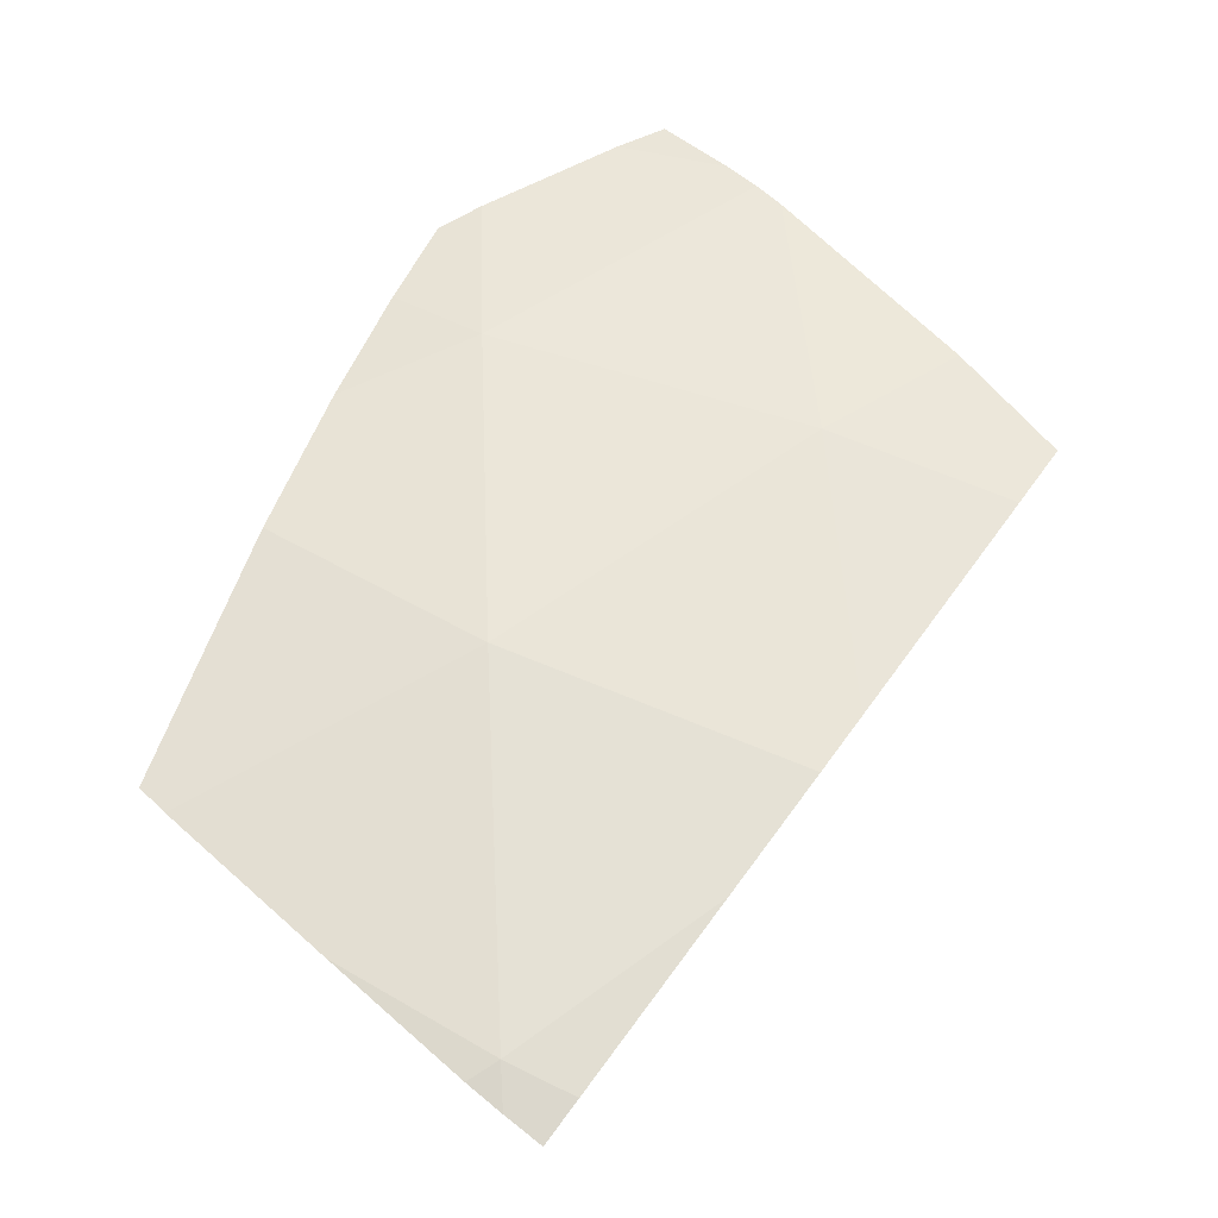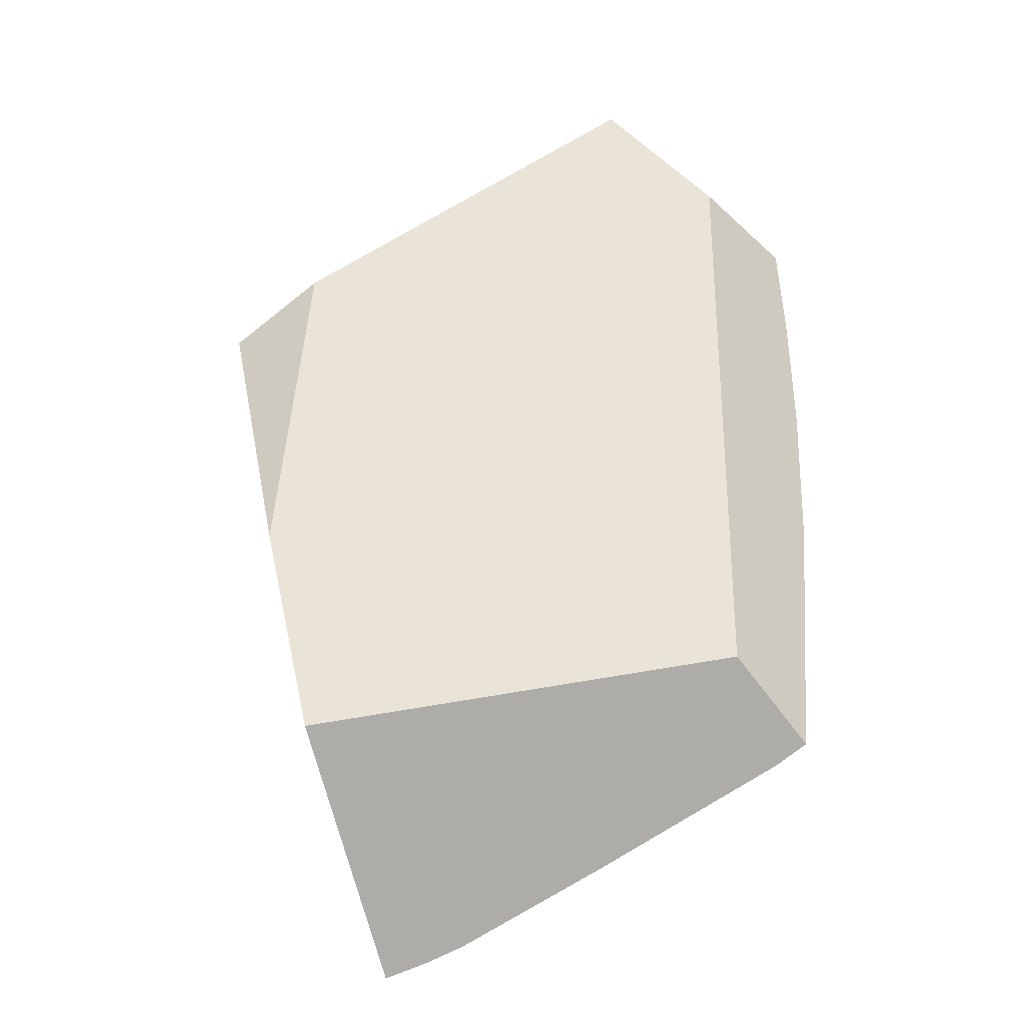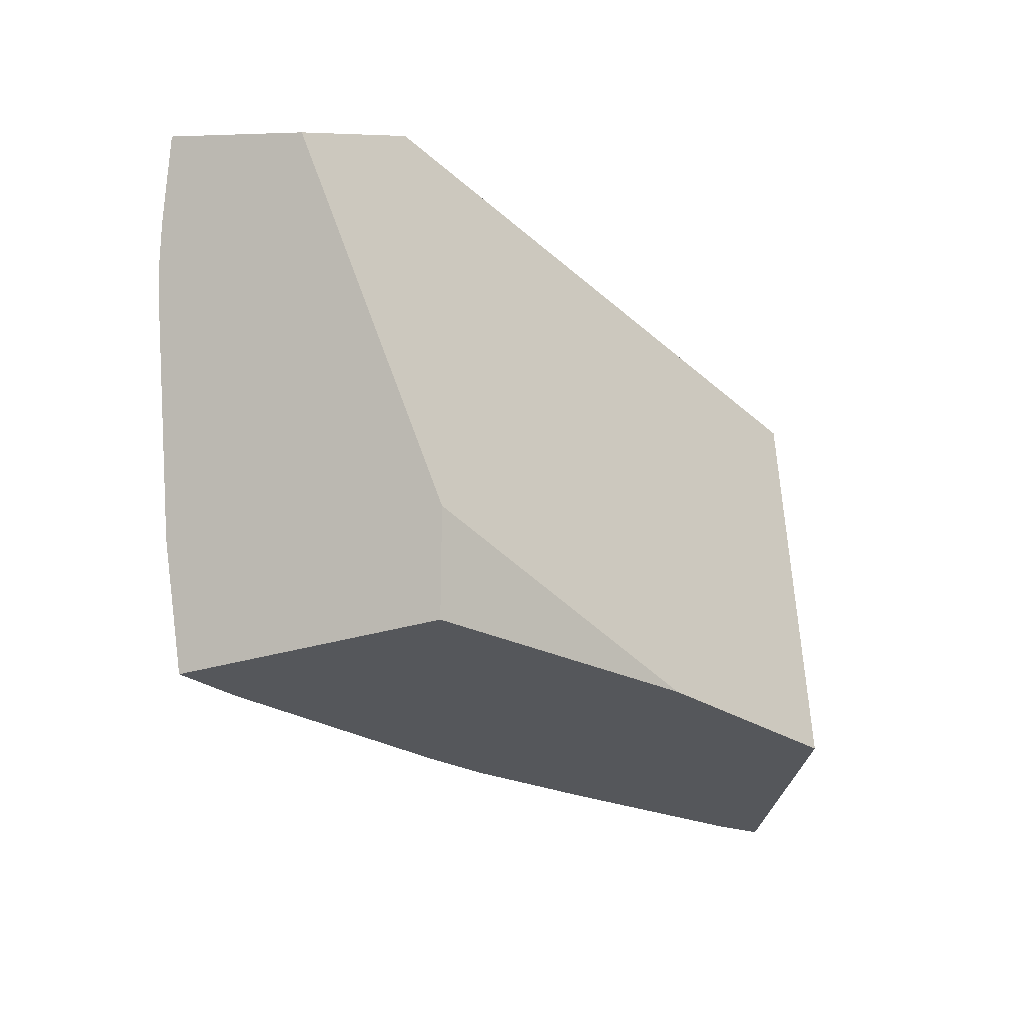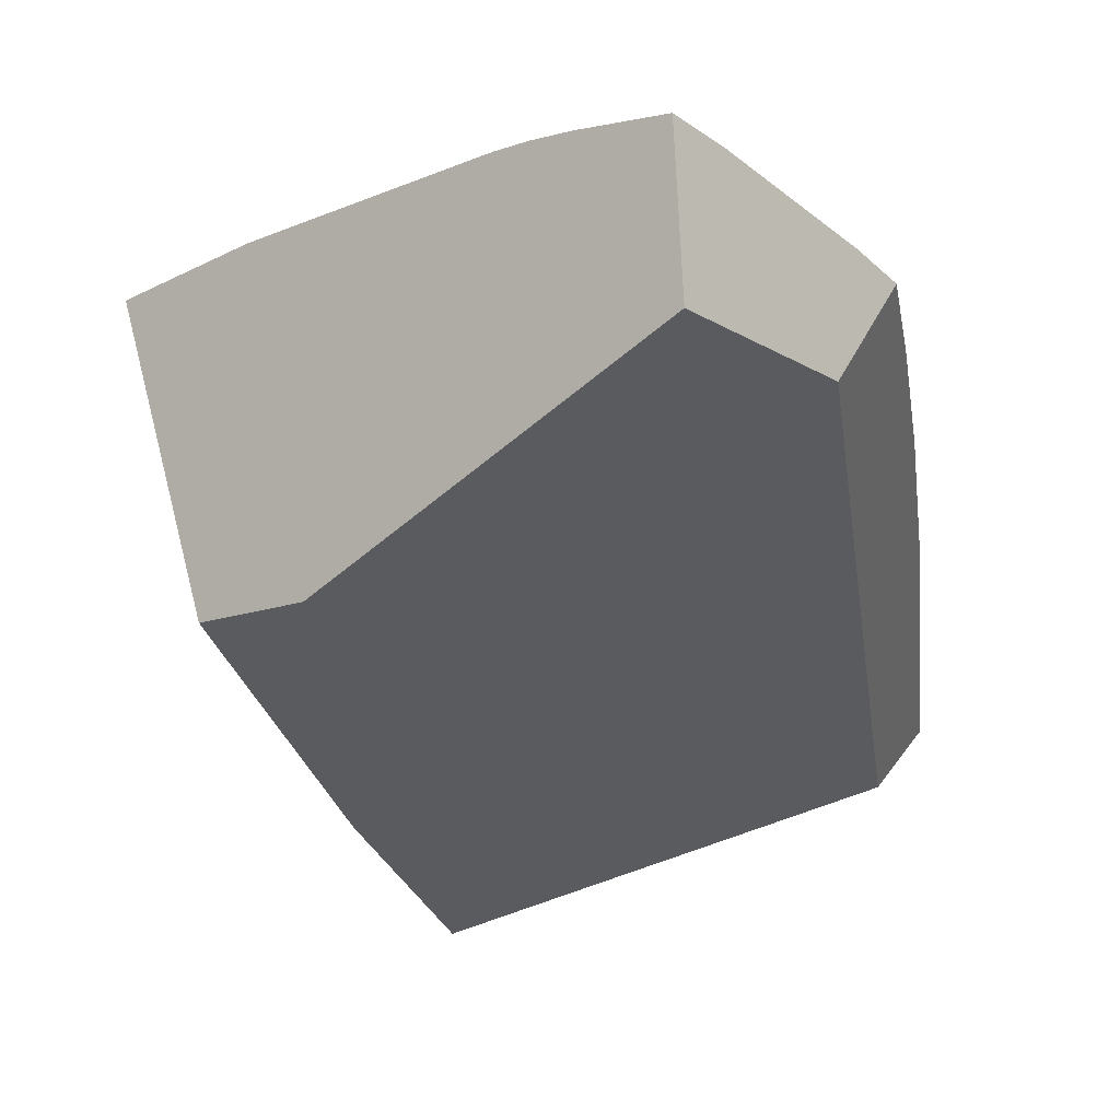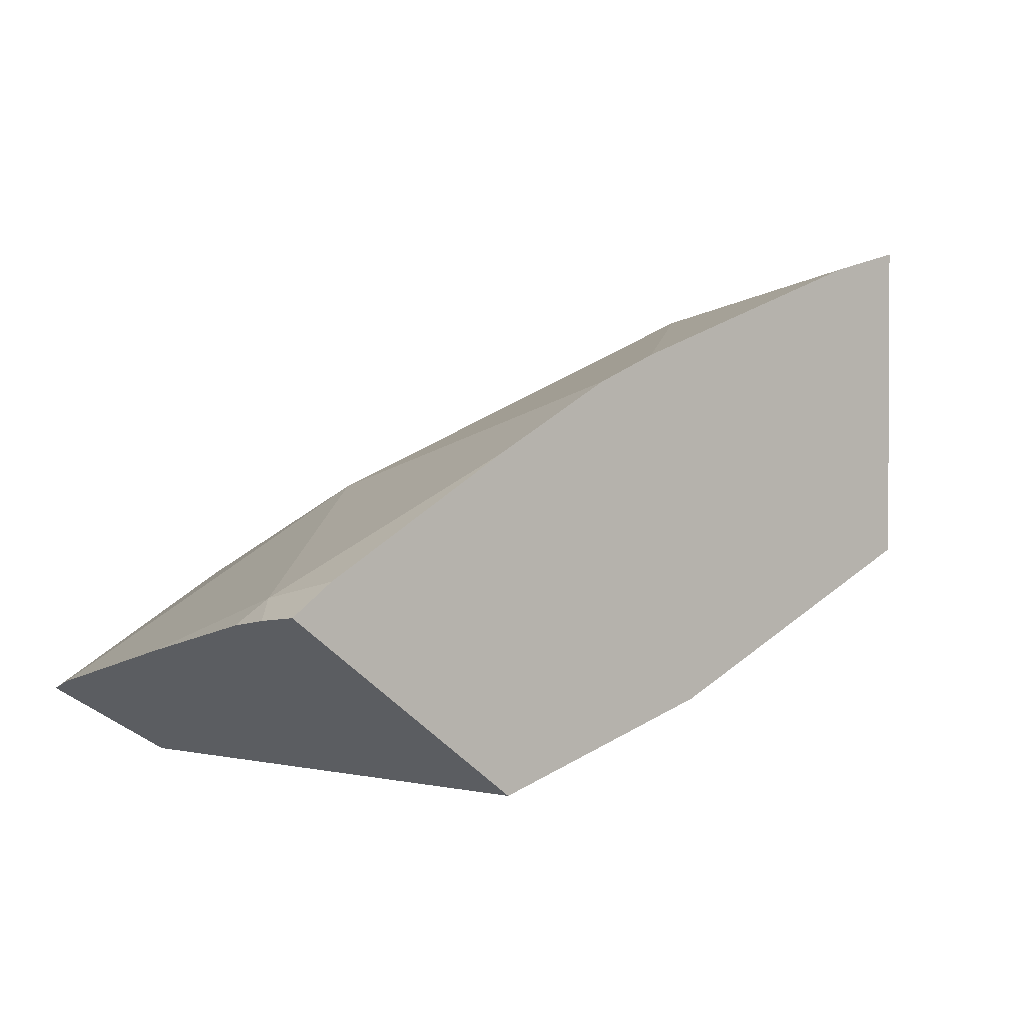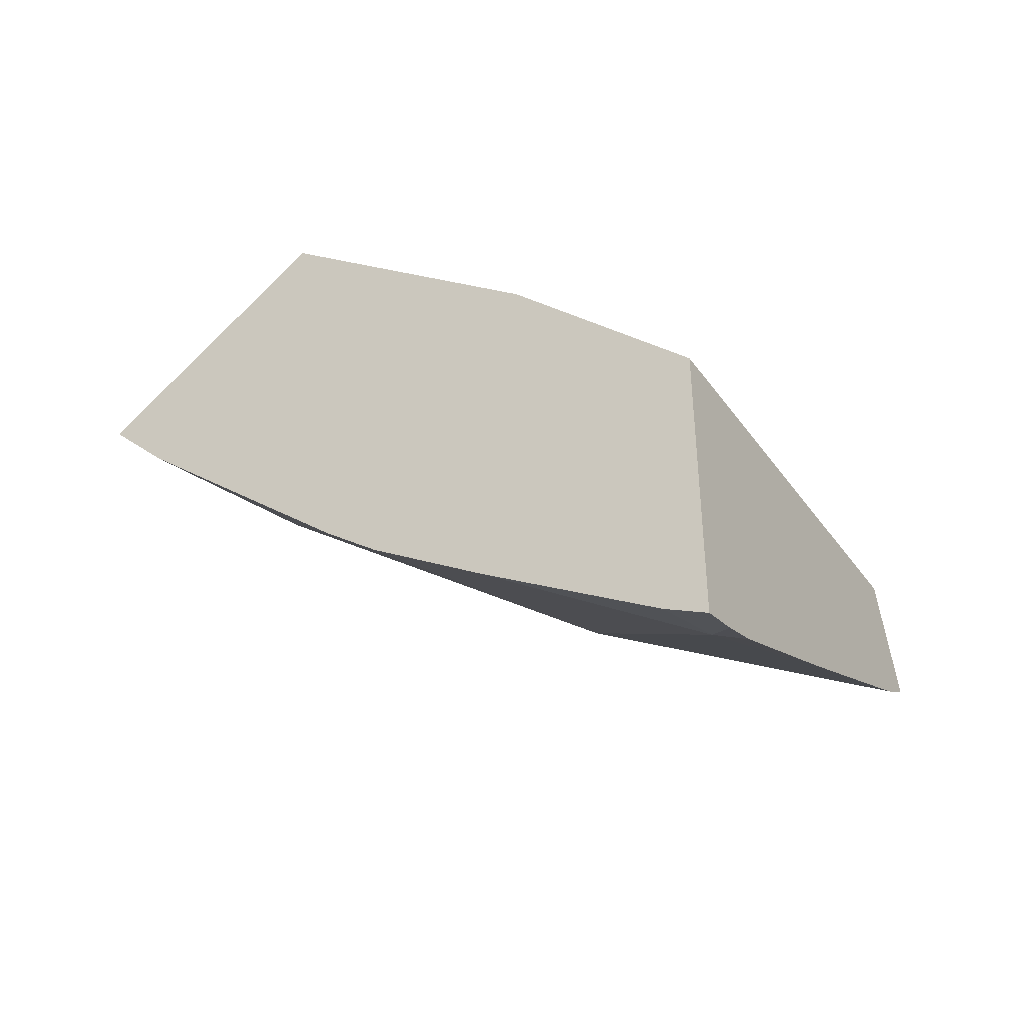
<metadata>
{"format":"obj","ext":"obj","renderer":"f3d","projection":"perspective","resolution":1024,"background":"white","views":[{"elev":-70.4,"azim":165.7,"up":"+Z"},{"elev":5.8,"azim":19.2,"up":"+Z"},{"elev":47.3,"azim":-72.5,"up":"+Z"},{"elev":6.3,"azim":-6.5,"up":"+Y"},{"elev":-28.4,"azim":-153.9,"up":"+Y"},{"elev":-49.2,"azim":-38.5,"up":"+Z"}]}
</metadata>
<code>
g  Instance
v 1.799 -41.38 -4.722
v 2.059 -41.34 -4.502
v 2.226 -41.43 -4.611
v 1.327 -42.01 -5.863
v 1.049 -42.71 -6.744
v 0.5931 -42.06 -6.008
v 1.327 -42.01 -5.863
v 0.5931 -42.06 -6.008
v 0.8582 -41.71 -5.481
v 0.8582 -41.71 -5.481
v 0.5931 -42.06 -6.008
v 0.4676 -41.9 -5.785
v 1.579 -41.44 -4.904
v 1.327 -42.01 -5.863
v 0.8582 -41.71 -5.481
v 1.963 -43.96 -7.707
v 1.819 -44.01 -7.767
v 2.007 -43.82 -7.604
v 2.007 -43.82 -7.604
v 1.819 -44.01 -7.767
v 1.739 -43.86 -7.676
v 1.739 -43.86 -7.676
v 1.389 -43.26 -7.22
v 2.007 -43.82 -7.604
v 1.161 -42.88 -6.913
v 2.328 -42.83 -6.575
v 1.389 -43.26 -7.22
v 1.389 -43.26 -7.22
v 2.328 -42.83 -6.575
v 2.007 -43.82 -7.604
v 1.327 -42.01 -5.863
v 2.328 -42.83 -6.575
v 1.049 -42.71 -6.744
v 1.049 -42.71 -6.744
v 2.328 -42.83 -6.575
v 1.161 -42.88 -6.913
v 1.327 -42.01 -5.863
v 2.579 -42.06 -5.507
v 2.328 -42.83 -6.575
v 1.681 -41.41 -4.821
v 2.579 -42.06 -5.507
v 1.579 -41.44 -4.904
v 1.579 -41.44 -4.904
v 2.579 -42.06 -5.507
v 1.327 -42.01 -5.863
v 2.687 -41.73 -4.902
v 2.579 -42.06 -5.507
v 2.226 -41.43 -4.611
v 2.226 -41.43 -4.611
v 2.579 -42.06 -5.507
v 1.799 -41.38 -4.722
v 1.799 -41.38 -4.722
v 2.579 -42.06 -5.507
v 1.681 -41.41 -4.821
v 2.579 -42.06 -5.507
v 2.687 -41.73 -4.902
v 2.93 -42.06 -5.29
v 2.93 -42.06 -5.29
v 2.687 -41.73 -4.902
v 2.827 -41.83 -4.986
v 2.579 -42.06 -5.507
v 3.05 -42.37 -5.667
v 2.328 -42.83 -6.575
v 2.328 -42.83 -6.575
v 3.05 -42.37 -5.667
v 3.177 -42.78 -6.109
v 2.328 -42.83 -6.575
v 3.252 -43.57 -6.916
v 2.007 -43.82 -7.604
v 2.007 -43.82 -7.604
v 3.252 -43.57 -6.916
v 2.618 -43.76 -7.321
v 2.007 -43.82 -7.604
v 2.102 -43.91 -7.639
v 1.963 -43.96 -7.707
v 2.579 -42.06 -5.507
v 2.93 -42.06 -5.29
v 3.05 -42.37 -5.667
v 2.328 -42.83 -6.575
v 3.177 -42.78 -6.109
v 3.252 -43.57 -6.916
v 3.252 -43.57 -6.916
v 3.177 -42.78 -6.109
v 3.359 -43.54 -6.832
v 2.618 -43.76 -7.321
v 2.102 -43.91 -7.639
v 2.007 -43.82 -7.604
v 2.592 -42.12 -4.717
v 2.074 -41.89 -4.361
v 3.122 -43.68 -6.485
v 3.122 -43.68 -6.485
v 2.074 -41.89 -4.361
v 1.593 -44.25 -6.745
v 1.593 -44.25 -6.745
v 2.074 -41.89 -4.361
v 1.206 -43.71 -6.095
v 1.206 -43.71 -6.095
v 2.074 -41.89 -4.361
v 1.011 -42.8 -5.093
v 0.6918 -42.9 -5.355
v 1.206 -43.71 -6.095
v 1.011 -42.8 -5.093
v 3.359 -43.54 -6.832
v 3.177 -42.78 -6.109
v 3.122 -43.68 -6.485
v 3.122 -43.68 -6.485
v 3.177 -42.78 -6.109
v 2.592 -42.12 -4.717
v 2.592 -42.12 -4.717
v 3.177 -42.78 -6.109
v 2.827 -41.83 -4.986
v 2.827 -41.83 -4.986
v 3.177 -42.78 -6.109
v 2.93 -42.06 -5.29
v 2.93 -42.06 -5.29
v 3.177 -42.78 -6.109
v 3.05 -42.37 -5.667
v 1.593 -44.25 -6.745
v 1.819 -44.01 -7.767
v 3.122 -43.68 -6.485
v 3.122 -43.68 -6.485
v 1.819 -44.01 -7.767
v 3.359 -43.54 -6.832
v 3.359 -43.54 -6.832
v 1.819 -44.01 -7.767
v 3.252 -43.57 -6.916
v 3.252 -43.57 -6.916
v 1.819 -44.01 -7.767
v 2.618 -43.76 -7.321
v 2.618 -43.76 -7.321
v 1.819 -44.01 -7.767
v 2.102 -43.91 -7.639
v 2.102 -43.91 -7.639
v 1.819 -44.01 -7.767
v 1.963 -43.96 -7.707
v 2.592 -42.12 -4.717
v 2.827 -41.83 -4.986
v 2.074 -41.89 -4.361
v 2.074 -41.89 -4.361
v 2.827 -41.83 -4.986
v 2.059 -41.34 -4.502
v 2.059 -41.34 -4.502
v 2.827 -41.83 -4.986
v 2.226 -41.43 -4.611
v 2.226 -41.43 -4.611
v 2.827 -41.83 -4.986
v 2.687 -41.73 -4.902
v 2.074 -41.89 -4.361
v 2.059 -41.34 -4.502
v 1.011 -42.8 -5.093
v 1.011 -42.8 -5.093
v 2.059 -41.34 -4.502
v 0.6918 -42.9 -5.355
v 0.6918 -42.9 -5.355
v 2.059 -41.34 -4.502
v 0.4676 -41.9 -5.785
v 0.4676 -41.9 -5.785
v 2.059 -41.34 -4.502
v 0.8582 -41.71 -5.481
v 0.8582 -41.71 -5.481
v 2.059 -41.34 -4.502
v 1.579 -41.44 -4.904
v 1.579 -41.44 -4.904
v 2.059 -41.34 -4.502
v 1.681 -41.41 -4.821
v 1.681 -41.41 -4.821
v 2.059 -41.34 -4.502
v 1.799 -41.38 -4.722
v 1.049 -42.71 -6.744
v 1.161 -42.88 -6.913
v 0.5931 -42.06 -6.008
v 0.5931 -42.06 -6.008
v 1.161 -42.88 -6.913
v 0.4676 -41.9 -5.785
v 0.4676 -41.9 -5.785
v 1.161 -42.88 -6.913
v 0.6918 -42.9 -5.355
v 0.6918 -42.9 -5.355
v 1.161 -42.88 -6.913
v 1.206 -43.71 -6.095
v 1.206 -43.71 -6.095
v 1.161 -42.88 -6.913
v 1.593 -44.25 -6.745
v 1.593 -44.25 -6.745
v 1.161 -42.88 -6.913
v 1.819 -44.01 -7.767
v 1.819 -44.01 -7.767
v 1.161 -42.88 -6.913
v 1.739 -43.86 -7.676
v 1.739 -43.86 -7.676
v 1.161 -42.88 -6.913
v 1.389 -43.26 -7.22
f 1 2 3
f 4 5 6
f 7 8 9
f 10 11 12
f 13 14 15
f 16 17 18
f 19 20 21
f 22 23 24
f 25 26 27
f 28 29 30
f 31 32 33
f 34 35 36
f 37 38 39
f 40 41 42
f 43 44 45
f 46 47 48
f 49 50 51
f 52 53 54
f 55 56 57
f 58 59 60
f 61 62 63
f 64 65 66
f 67 68 69
f 70 71 72
f 73 74 75
f 76 77 78
f 79 80 81
f 82 83 84
f 85 86 87
f 88 89 90
f 91 92 93
f 94 95 96
f 97 98 99
f 100 101 102
f 103 104 105
f 106 107 108
f 109 110 111
f 112 113 114
f 115 116 117
f 118 119 120
f 121 122 123
f 124 125 126
f 127 128 129
f 130 131 132
f 133 134 135
f 136 137 138
f 139 140 141
f 142 143 144
f 145 146 147
f 148 149 150
f 151 152 153
f 154 155 156
f 157 158 159
f 160 161 162
f 163 164 165
f 166 167 168
f 169 170 171
f 172 173 174
f 175 176 177
f 178 179 180
f 181 182 183
f 184 185 186
f 187 188 189
f 190 191 192

</code>
